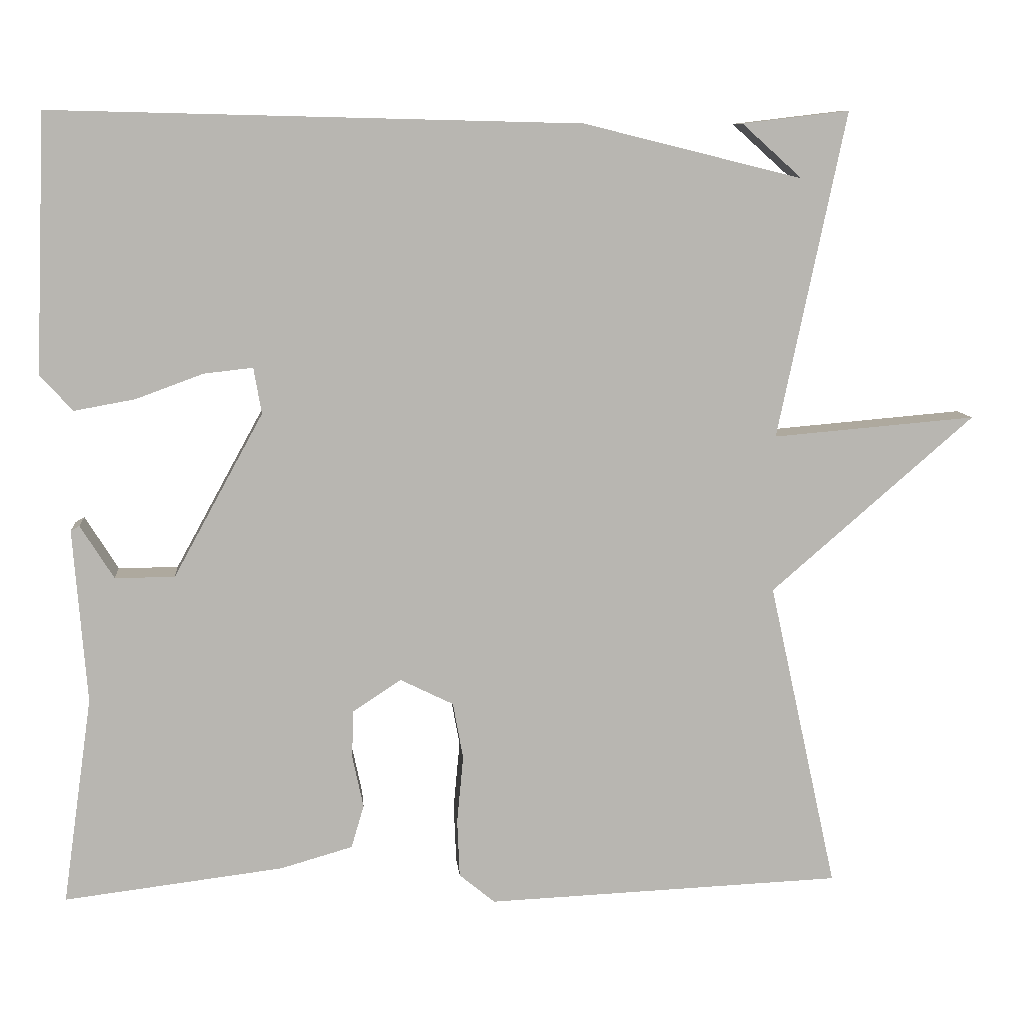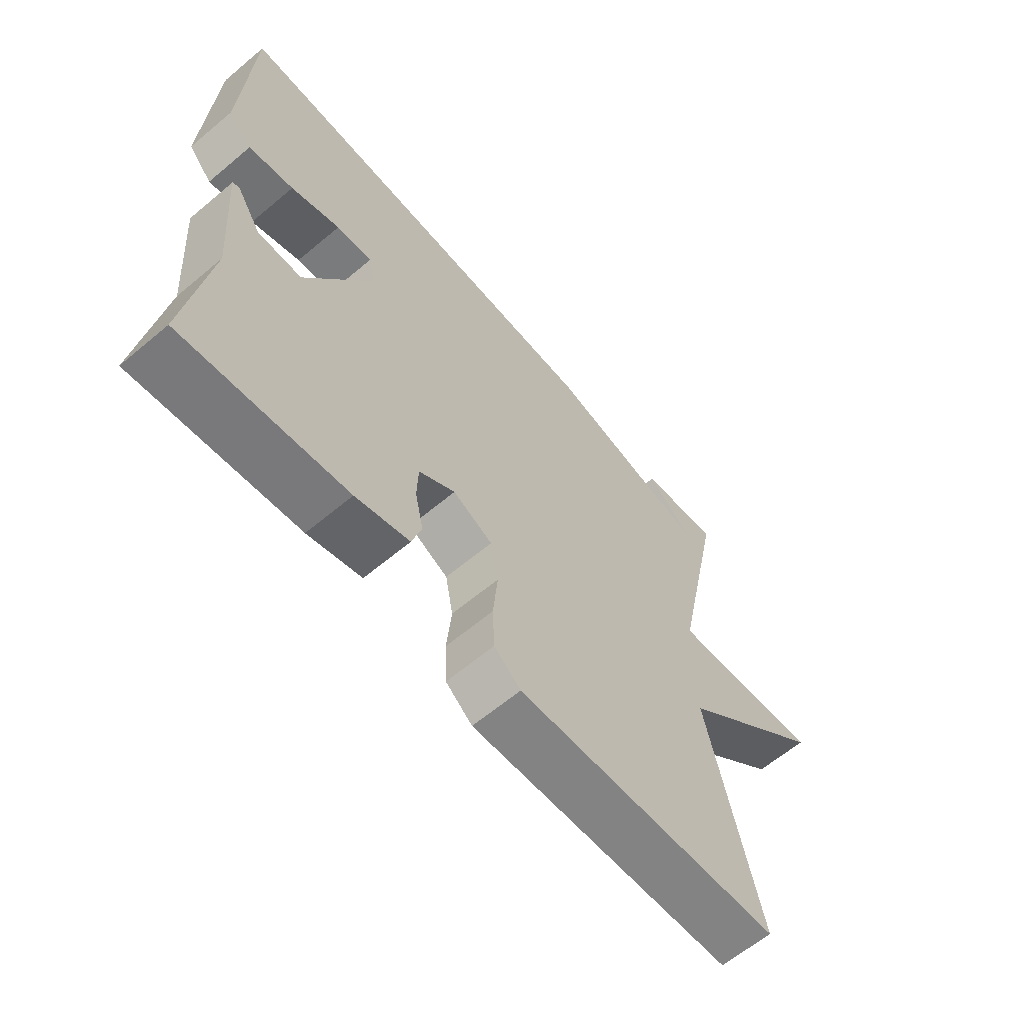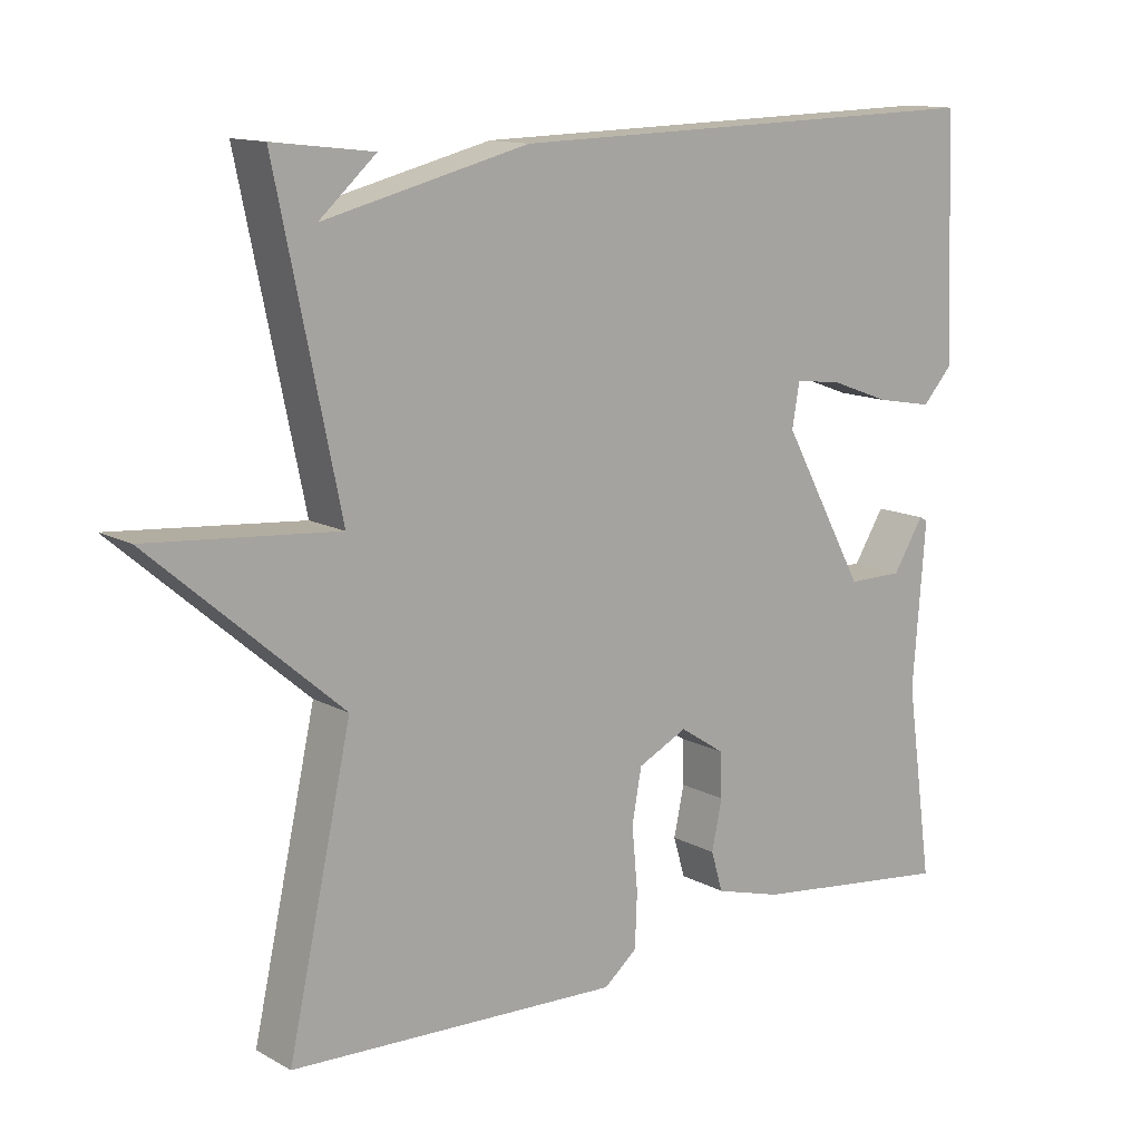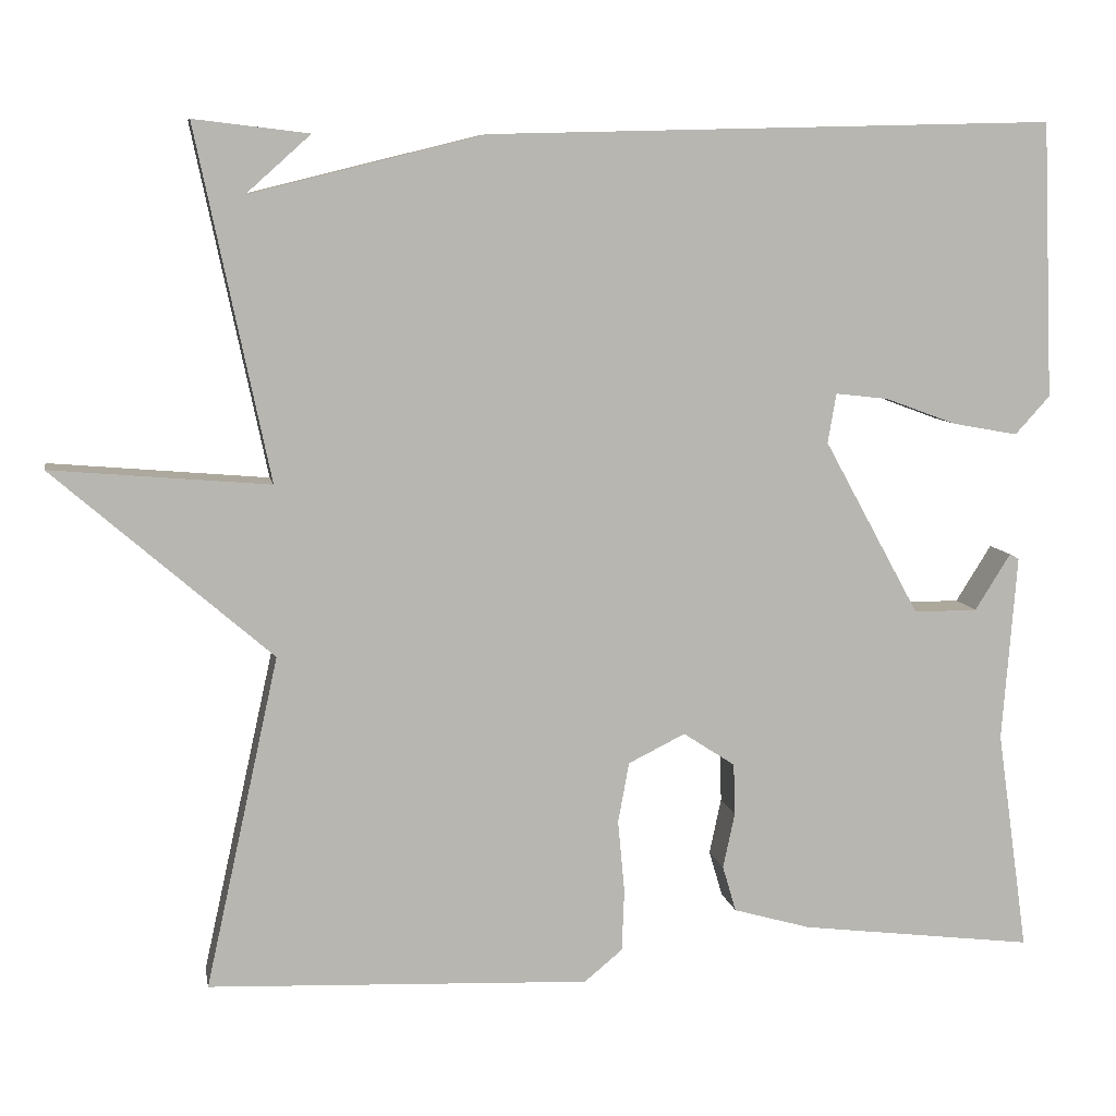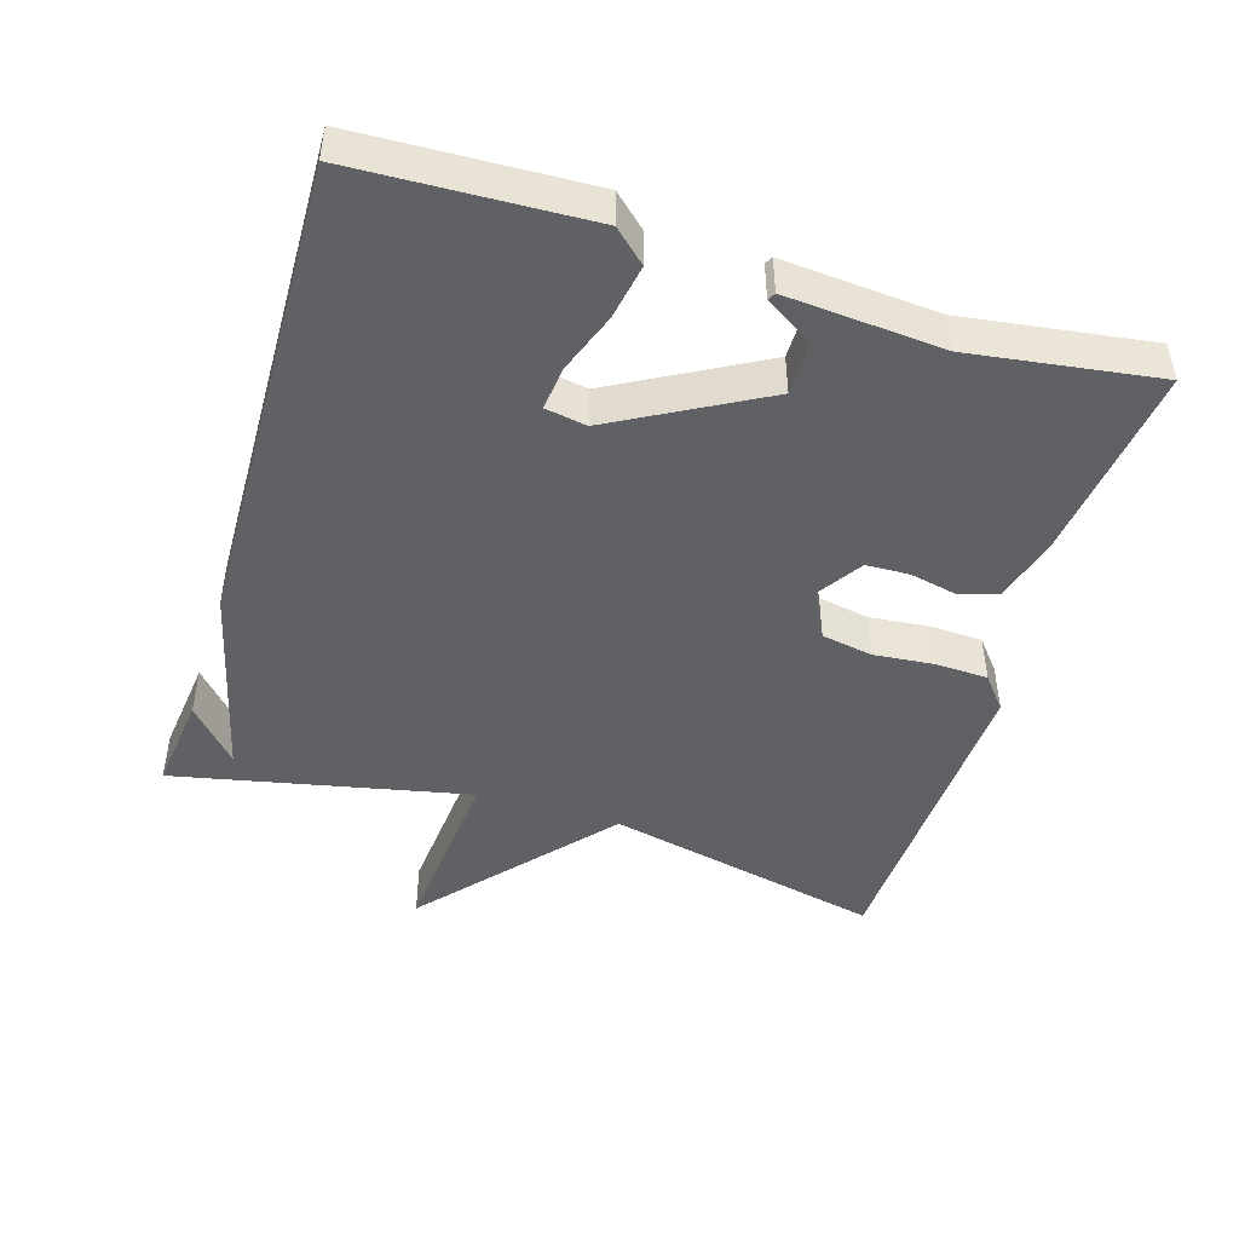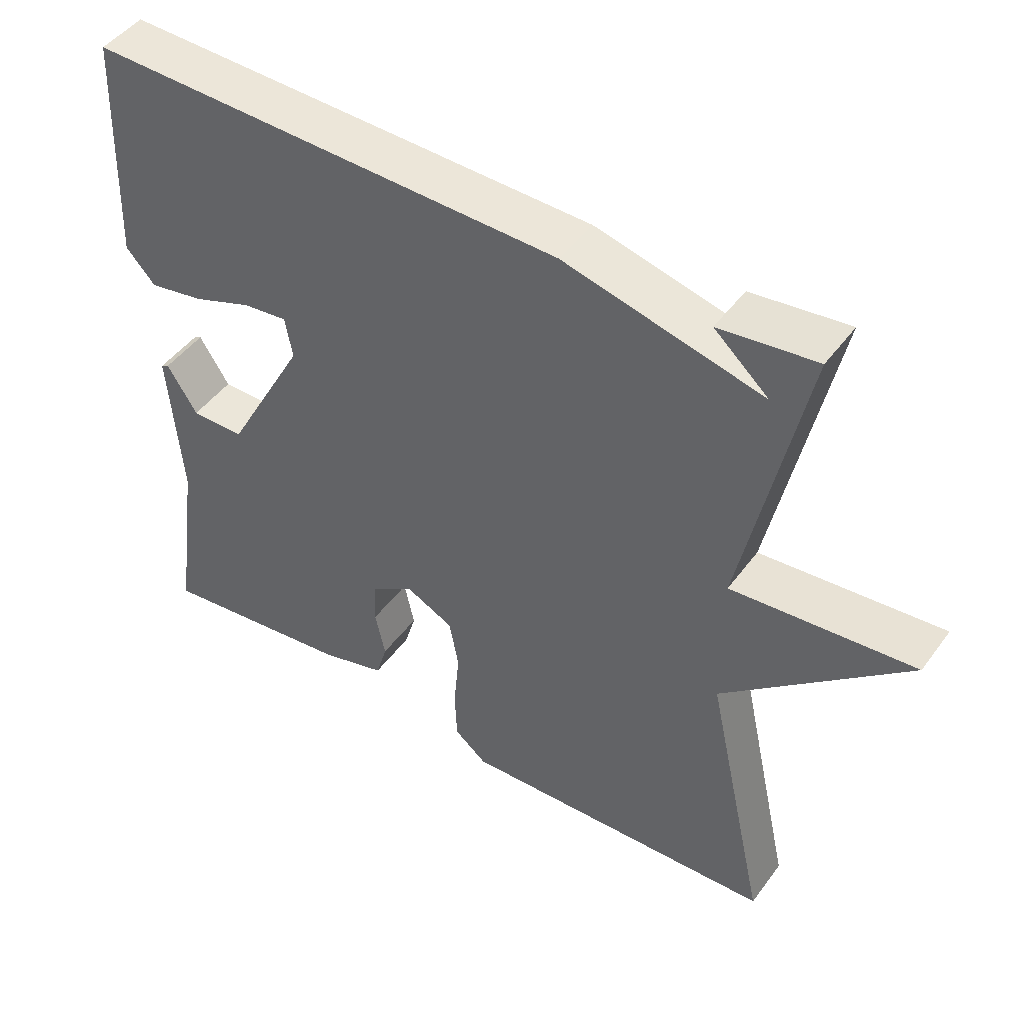
<metadata>
{"format":"obj","ext":"obj","renderer":"f3d","projection":"perspective","resolution":1024,"background":"white","views":[{"elev":9.0,"azim":174.9,"up":"+Z"},{"elev":-62.9,"azim":130.3,"up":"+Z"},{"elev":13.1,"azim":-39.2,"up":"+Z"},{"elev":8.5,"azim":-10.1,"up":"+Z"},{"elev":-46.6,"azim":73.0,"up":"+Y"},{"elev":46.7,"azim":-145.7,"up":"+Z"}]}
</metadata>
<code>
v 0.5 0.07 0.5
v 0.513 0.07 0.176
v 0.472 0.07 0.131
v 0.395 0.07 0.145
v 0.311 0.07 0.176
v 0.249 0.07 0.183
v 0.239 0.07 0.125
v 0.352 0.07 -0.081
v 0.427 0.07 -0.081
v 0.469 0.07 -0.014
v 0.48 0.07 -0.02
v 0.463 0.07 -0.239
v 0.5 0.07 -0.5
v 0.224 0.07 -0.466
v 0.133 0.07 -0.44
v 0.117 0.07 -0.386
v 0.131 0.07 -0.32
v 0.129 0.07 -0.26
v 0.068 0.07 -0.22
v 0.001 0.07 -0.253
v -0.012 0.07 -0.324
v -0.004 0.07 -0.409
v -0.007 0.07 -0.482
v -0.052 0.07 -0.519
v -0.5 0.07 -0.5
v -0.414 0.07 -0.111
v -0.67 0.07 0.111
v -0.414 0.07 0.089
v -0.5 0.07 0.5
v -0.365 0.07 0.484
v -0.441 0.07 0.416
v -0.165 0.07 0.484
v 0.5 0 0.5
v 0.513 0 0.176
v 0.472 0 0.131
v 0.395 0 0.145
v 0.311 0 0.176
v 0.249 0 0.183
v 0.239 0 0.125
v 0.352 0 -0.081
v 0.427 0 -0.081
v 0.469 0 -0.014
v 0.48 0 -0.02
v 0.463 0 -0.239
v 0.5 0 -0.5
v 0.224 0 -0.466
v 0.133 0 -0.44
v 0.117 0 -0.386
v 0.131 0 -0.32
v 0.129 0 -0.26
v 0.068 0 -0.22
v 0.001 0 -0.253
v -0.012 0 -0.324
v -0.004 0 -0.409
v -0.007 0 -0.482
v -0.052 0 -0.519
v -0.5 0 -0.5
v -0.414 0 -0.111
v -0.67 0 0.111
v -0.414 0 0.089
v -0.5 0 0.5
v -0.365 0 0.484
v -0.441 0 0.416
v -0.165 0 0.484
f 1 2 3
f 32 1 3
f 31 32 3
f 29 30 31
f 28 29 31
f 26 27 28
f 24 25 26
f 23 24 26
f 22 23 26
f 21 22 26
f 20 21 26 28
f 19 20 28 31
f 15 16 17
f 14 15 17
f 13 14 17
f 12 13 17
f 12 17 18
f 9 10 11 12
f 12 18 19
f 9 12 19
f 8 9 19
f 3 4 5
f 31 3 5
f 31 5 6
f 7 8 19 31
f 6 7 31
f 35 34 33
f 35 33 64
f 35 64 63
f 63 62 61
f 63 61 60
f 60 59 58
f 58 57 56
f 58 56 55
f 58 55 54
f 58 54 53
f 60 58 53 52
f 63 60 52 51
f 49 48 47
f 49 47 46
f 49 46 45
f 49 45 44
f 50 49 44
f 44 43 42 41
f 51 50 44
f 51 44 41
f 51 41 40
f 37 36 35
f 37 35 63
f 38 37 63
f 63 51 40 39
f 63 39 38
f 1 33 34 2
f 2 34 35 3
f 3 35 36 4
f 4 36 37 5
f 5 37 38 6
f 6 38 39 7
f 7 39 40 8
f 8 40 41 9
f 9 41 42 10
f 10 42 43 11
f 11 43 44 12
f 12 44 45 13
f 13 45 46 14
f 14 46 47 15
f 15 47 48 16
f 16 48 49 17
f 17 49 50 18
f 18 50 51 19
f 19 51 52 20
f 20 52 53 21
f 21 53 54 22
f 22 54 55 23
f 23 55 56 24
f 24 56 57 25
f 25 57 58 26
f 26 58 59 27
f 27 59 60 28
f 28 60 61 29
f 29 61 62 30
f 30 62 63 31
f 31 63 64 32
f 32 64 33 1

</code>
